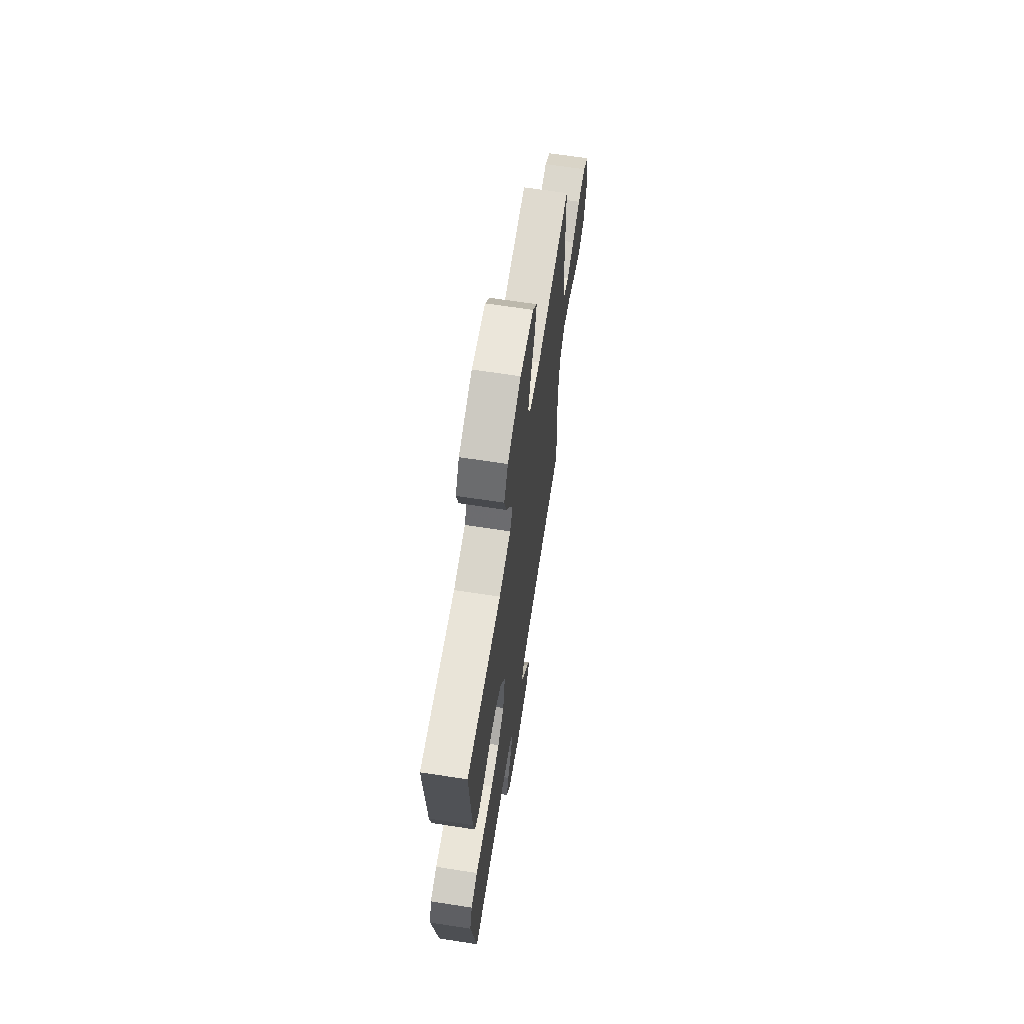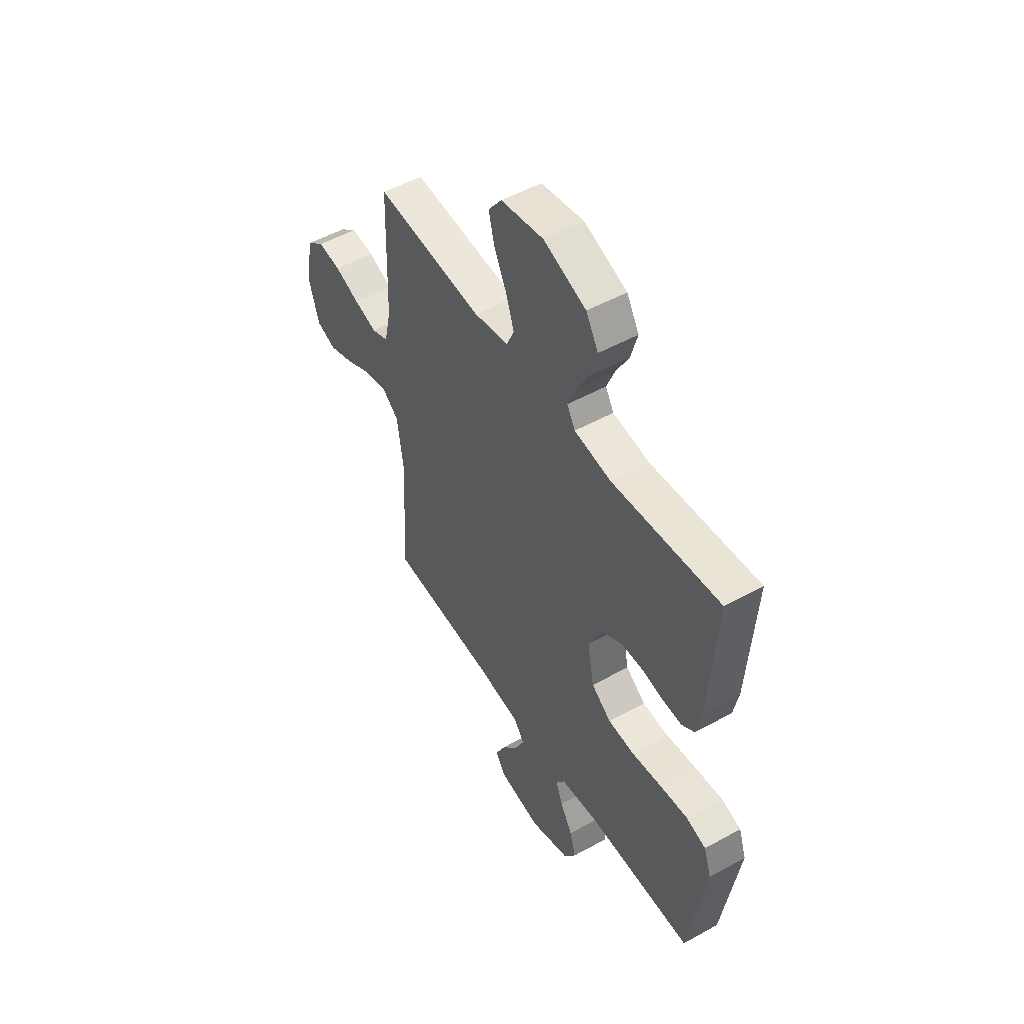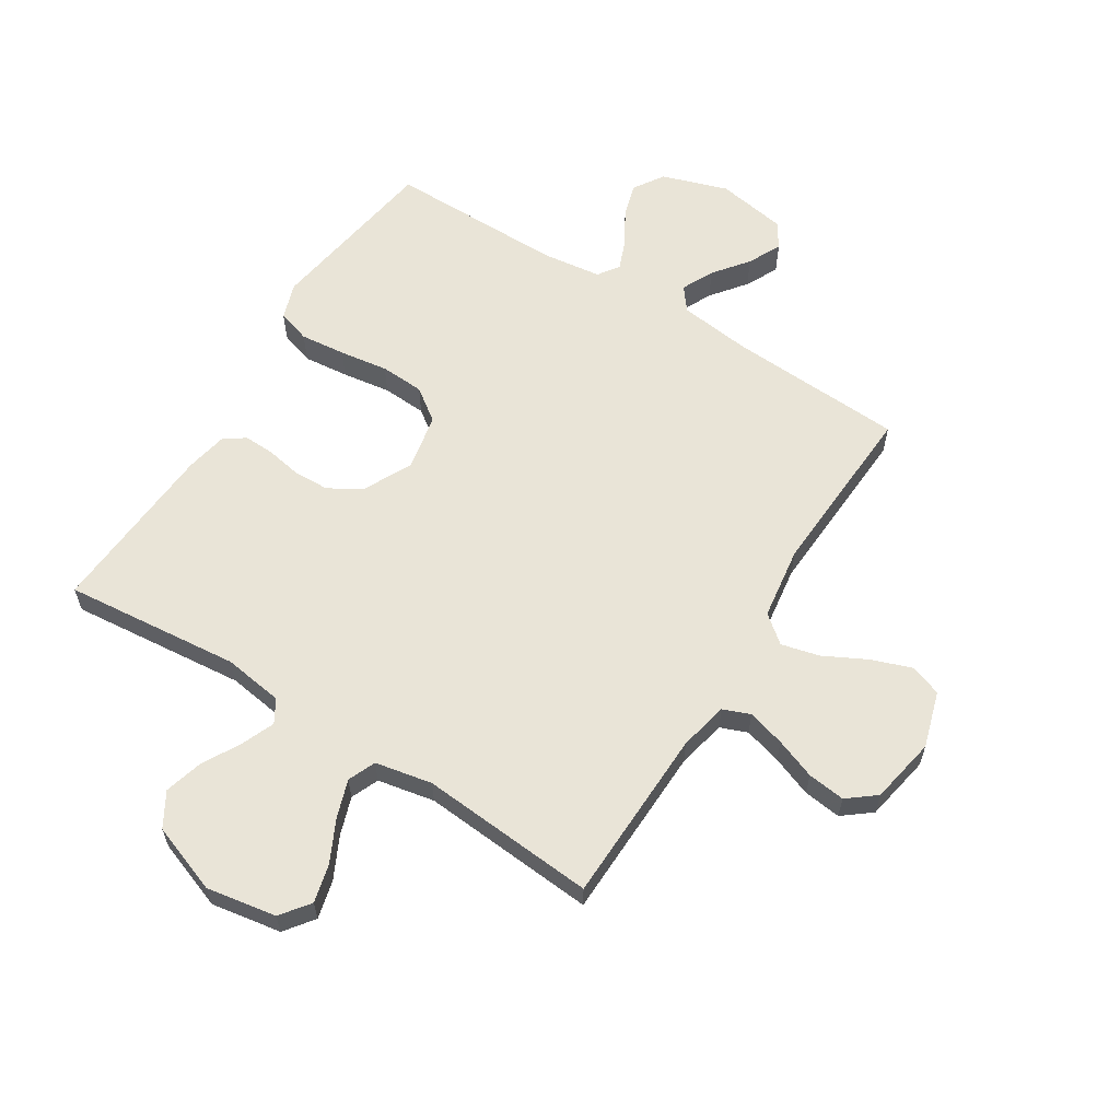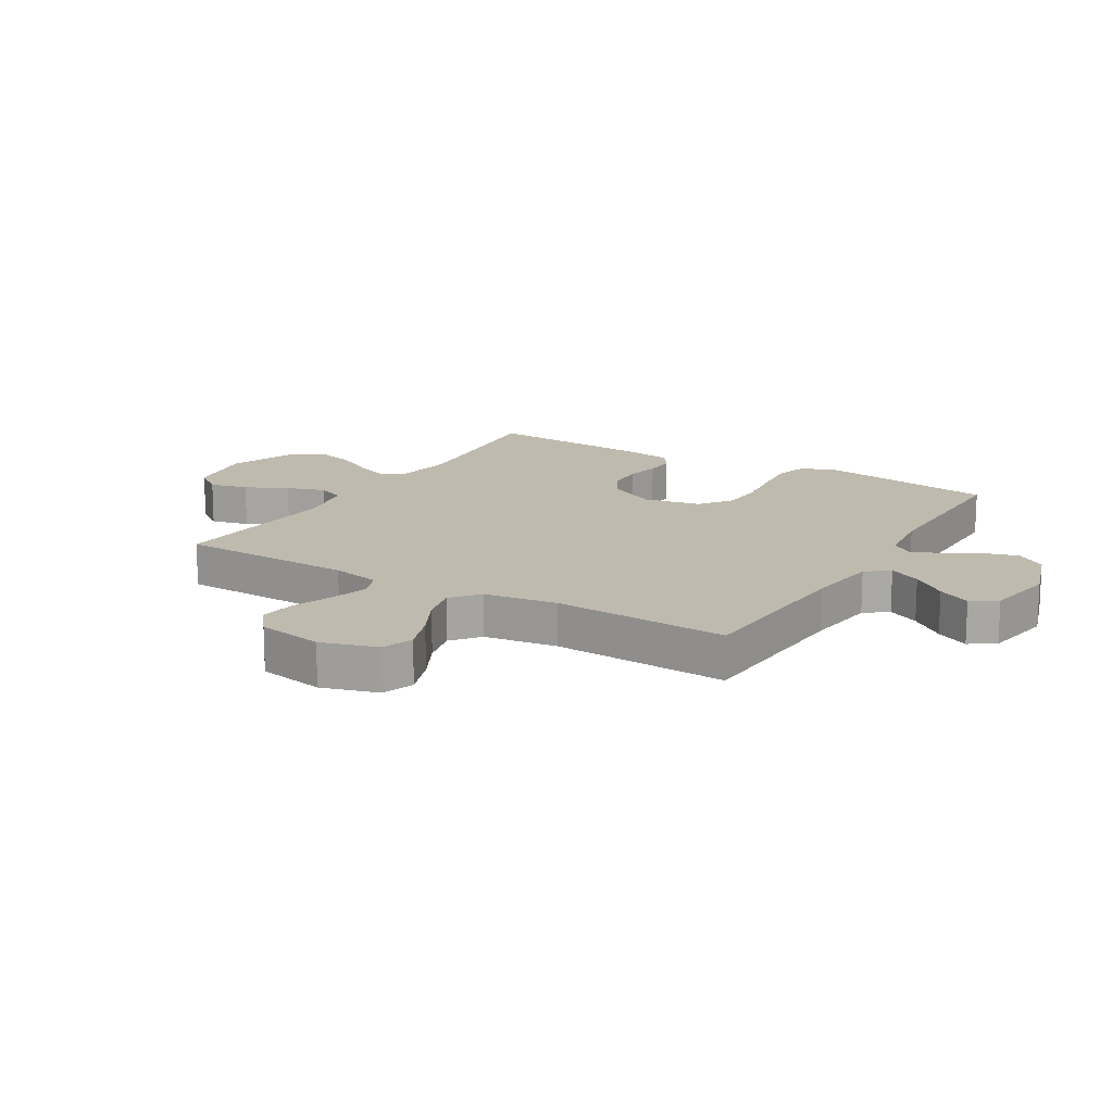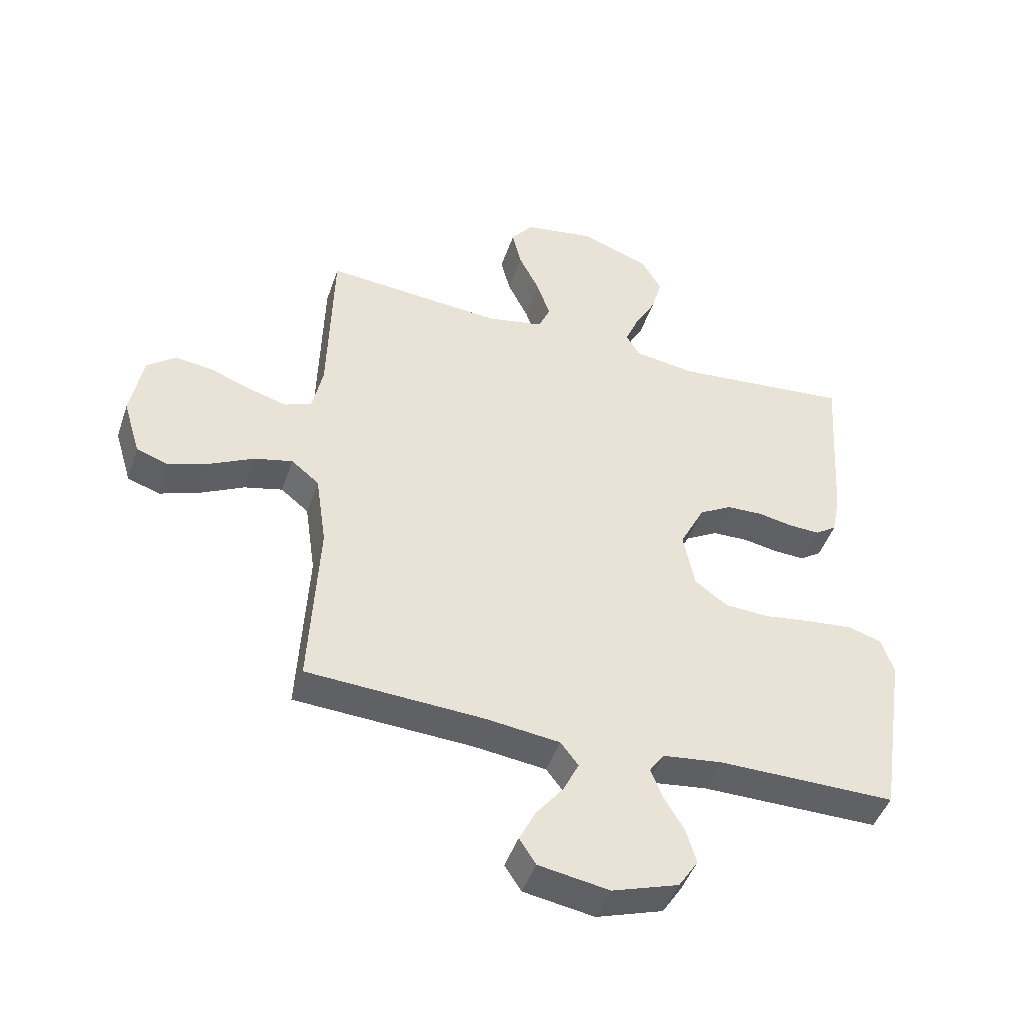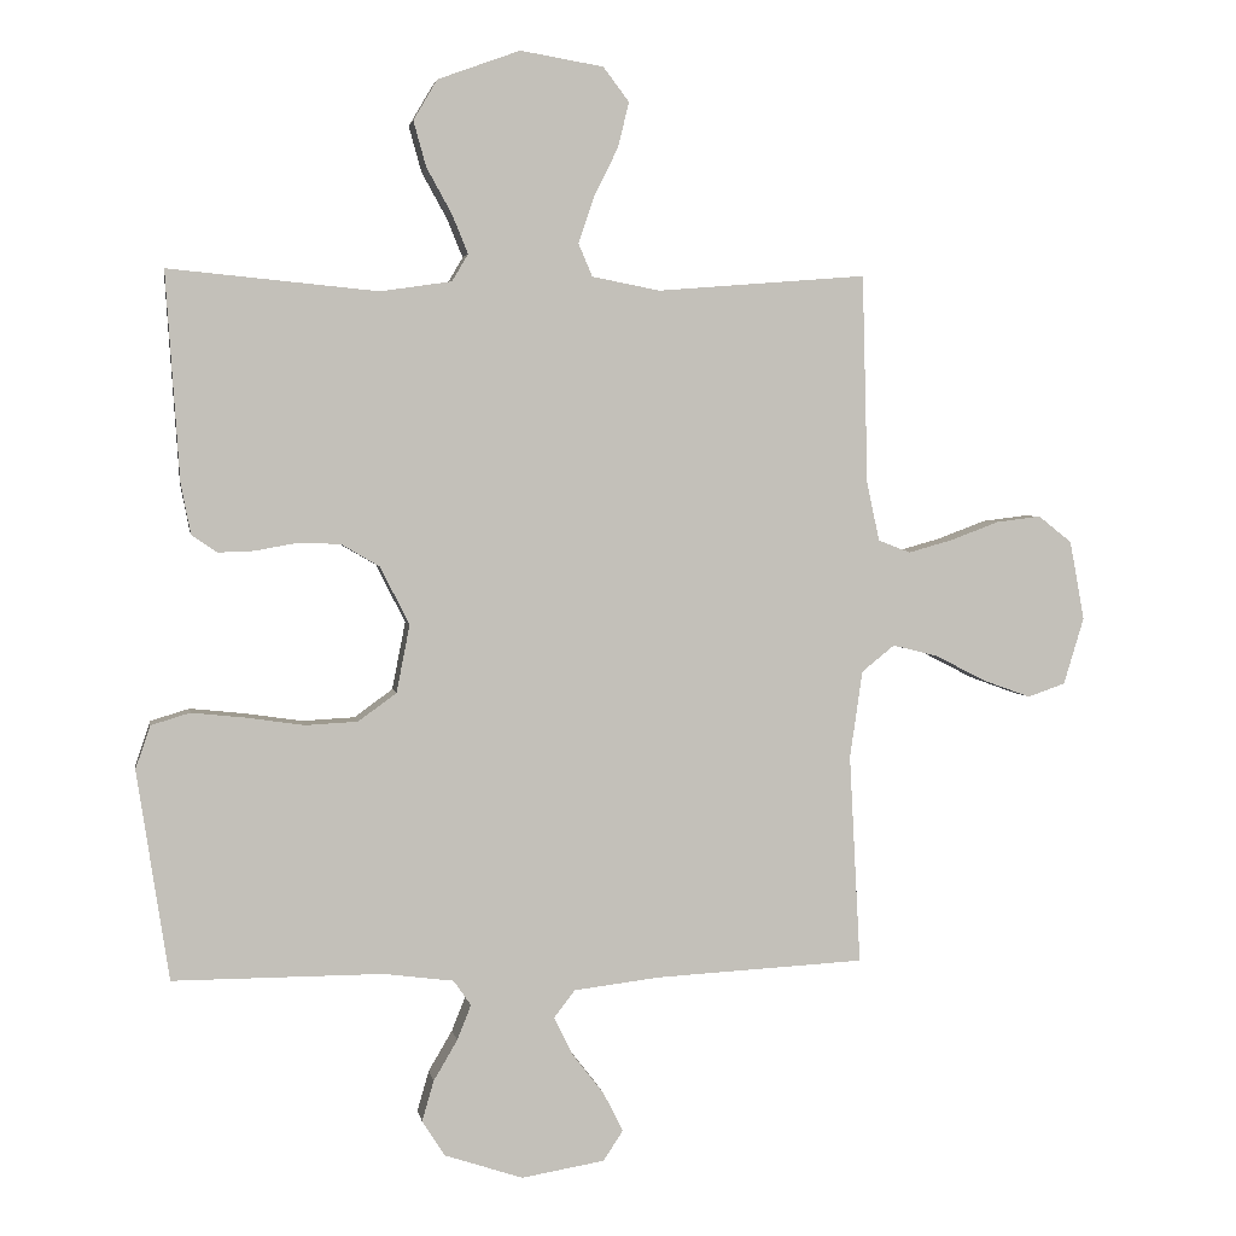
<metadata>
{"format":"obj","ext":"obj","renderer":"f3d","projection":"perspective","resolution":1024,"background":"white","views":[{"elev":66.0,"azim":-81.2,"up":"+Z"},{"elev":51.2,"azim":-121.1,"up":"+Z"},{"elev":60.9,"azim":32.1,"up":"+Y"},{"elev":15.5,"azim":121.0,"up":"+Y"},{"elev":-45.9,"azim":161.6,"up":"+Z"},{"elev":3.1,"azim":-9.5,"up":"+Z"}]}
</metadata>
<code>
v 0.5 0.07 0.5
v 0.508 0.07 0.2
v 0.526 0.07 0.117
v 0.572 0.07 0.099
v 0.636 0.07 0.117
v 0.705 0.07 0.143
v 0.769 0.07 0.151
v 0.817 0.07 0.113
v 0.838 0.07 0
v 0.809 0.07 -0.096
v 0.755 0.07 -0.115
v 0.686 0.07 -0.09
v 0.614 0.07 -0.053
v 0.549 0.07 -0.037
v 0.502 0.07 -0.075
v 0.484 0.07 -0.2
v 0.5 0.07 -0.5
v 0.2 0.07 -0.516
v 0.077 0.07 -0.531
v 0.047 0.07 -0.57
v 0.073 0.07 -0.624
v 0.119 0.07 -0.683
v 0.147 0.07 -0.739
v 0.119 0.07 -0.782
v 0 0.07 -0.802
v -0.112 0.07 -0.765
v -0.145 0.07 -0.714
v -0.128 0.07 -0.656
v -0.094 0.07 -0.598
v -0.074 0.07 -0.548
v -0.099 0.07 -0.512
v -0.2 0.07 -0.499
v -0.5 0.07 -0.5
v -0.546 0.07 -0.2
v -0.525 0.07 -0.138
v -0.469 0.07 -0.121
v -0.392 0.07 -0.129
v -0.309 0.07 -0.141
v -0.234 0.07 -0.137
v -0.179 0.07 -0.097
v -0.16 0.07 0
v -0.202 0.07 0.083
v -0.257 0.07 0.115
v -0.318 0.07 0.117
v -0.378 0.07 0.106
v -0.43 0.07 0.104
v -0.466 0.07 0.129
v -0.48 0.07 0.2
v -0.5 0.07 0.5
v -0.2 0.07 0.471
v -0.098 0.07 0.486
v -0.075 0.07 0.525
v -0.098 0.07 0.581
v -0.134 0.07 0.646
v -0.152 0.07 0.711
v -0.118 0.07 0.769
v 0 0.07 0.812
v 0.119 0.07 0.792
v 0.156 0.07 0.743
v 0.14 0.07 0.678
v 0.105 0.07 0.607
v 0.083 0.07 0.542
v 0.103 0.07 0.495
v 0.2 0.07 0.476
v 0.5 0 0.5
v 0.508 0 0.2
v 0.526 0 0.117
v 0.572 0 0.099
v 0.636 0 0.117
v 0.705 0 0.143
v 0.769 0 0.151
v 0.817 0 0.113
v 0.838 0 0
v 0.809 0 -0.096
v 0.755 0 -0.115
v 0.686 0 -0.09
v 0.614 0 -0.053
v 0.549 0 -0.037
v 0.502 0 -0.075
v 0.484 0 -0.2
v 0.5 0 -0.5
v 0.2 0 -0.516
v 0.077 0 -0.531
v 0.047 0 -0.57
v 0.073 0 -0.624
v 0.119 0 -0.683
v 0.147 0 -0.739
v 0.119 0 -0.782
v 0 0 -0.802
v -0.112 0 -0.765
v -0.145 0 -0.714
v -0.128 0 -0.656
v -0.094 0 -0.598
v -0.074 0 -0.548
v -0.099 0 -0.512
v -0.2 0 -0.499
v -0.5 0 -0.5
v -0.546 0 -0.2
v -0.525 0 -0.138
v -0.469 0 -0.121
v -0.392 0 -0.129
v -0.309 0 -0.141
v -0.234 0 -0.137
v -0.179 0 -0.097
v -0.16 0 0
v -0.202 0 0.083
v -0.257 0 0.115
v -0.318 0 0.117
v -0.378 0 0.106
v -0.43 0 0.104
v -0.466 0 0.129
v -0.48 0 0.2
v -0.5 0 0.5
v -0.2 0 0.471
v -0.098 0 0.486
v -0.075 0 0.525
v -0.098 0 0.581
v -0.134 0 0.646
v -0.152 0 0.711
v -0.118 0 0.769
v 0 0 0.812
v 0.119 0 0.792
v 0.156 0 0.743
v 0.14 0 0.678
v 0.105 0 0.607
v 0.083 0 0.542
v 0.103 0 0.495
v 0.2 0 0.476
f 58 59 60 61
f 58 61 62
f 57 58 62
f 56 57 62
f 53 54 55 56
f 52 53 56 62
f 51 52 62 63
f 47 48 49 50
f 44 45 46 47
f 43 44 47 50
f 42 43 50 51
f 35 36 37 38
f 33 34 35 38
f 32 33 38 39
f 31 32 39 40
f 26 27 28 29
f 26 29 30
f 25 26 30
f 24 25 30
f 21 22 23 24
f 20 21 24 30
f 19 20 30 31
f 16 17 18
f 15 16 18 19
f 10 11 12 13
f 10 13 14
f 9 10 14
f 8 9 14
f 5 6 7 8
f 4 5 8 14
f 3 4 14 15
f 64 1 2
f 41 42 51 63
f 40 41 63 64
f 19 31 40 64
f 15 19 64
f 2 3 15 64
f 125 124 123 122
f 126 125 122
f 126 122 121
f 126 121 120
f 120 119 118 117
f 126 120 117 116
f 127 126 116 115
f 114 113 112 111
f 111 110 109 108
f 114 111 108 107
f 115 114 107 106
f 102 101 100 99
f 102 99 98 97
f 103 102 97 96
f 104 103 96 95
f 93 92 91 90
f 94 93 90
f 94 90 89
f 94 89 88
f 88 87 86 85
f 94 88 85 84
f 95 94 84 83
f 82 81 80
f 83 82 80 79
f 77 76 75 74
f 78 77 74
f 78 74 73
f 78 73 72
f 72 71 70 69
f 78 72 69 68
f 79 78 68 67
f 66 65 128
f 127 115 106 105
f 128 127 105 104
f 128 104 95 83
f 128 83 79
f 128 79 67 66
f 1 65 66 2
f 2 66 67 3
f 3 67 68 4
f 4 68 69 5
f 5 69 70 6
f 6 70 71 7
f 7 71 72 8
f 8 72 73 9
f 9 73 74 10
f 10 74 75 11
f 11 75 76 12
f 12 76 77 13
f 13 77 78 14
f 14 78 79 15
f 15 79 80 16
f 16 80 81 17
f 17 81 82 18
f 18 82 83 19
f 19 83 84 20
f 20 84 85 21
f 21 85 86 22
f 22 86 87 23
f 23 87 88 24
f 24 88 89 25
f 25 89 90 26
f 26 90 91 27
f 27 91 92 28
f 28 92 93 29
f 29 93 94 30
f 30 94 95 31
f 31 95 96 32
f 32 96 97 33
f 33 97 98 34
f 34 98 99 35
f 35 99 100 36
f 36 100 101 37
f 37 101 102 38
f 38 102 103 39
f 39 103 104 40
f 40 104 105 41
f 41 105 106 42
f 42 106 107 43
f 43 107 108 44
f 44 108 109 45
f 45 109 110 46
f 46 110 111 47
f 47 111 112 48
f 48 112 113 49
f 49 113 114 50
f 50 114 115 51
f 51 115 116 52
f 52 116 117 53
f 53 117 118 54
f 54 118 119 55
f 55 119 120 56
f 56 120 121 57
f 57 121 122 58
f 58 122 123 59
f 59 123 124 60
f 60 124 125 61
f 61 125 126 62
f 62 126 127 63
f 63 127 128 64
f 64 128 65 1

</code>
